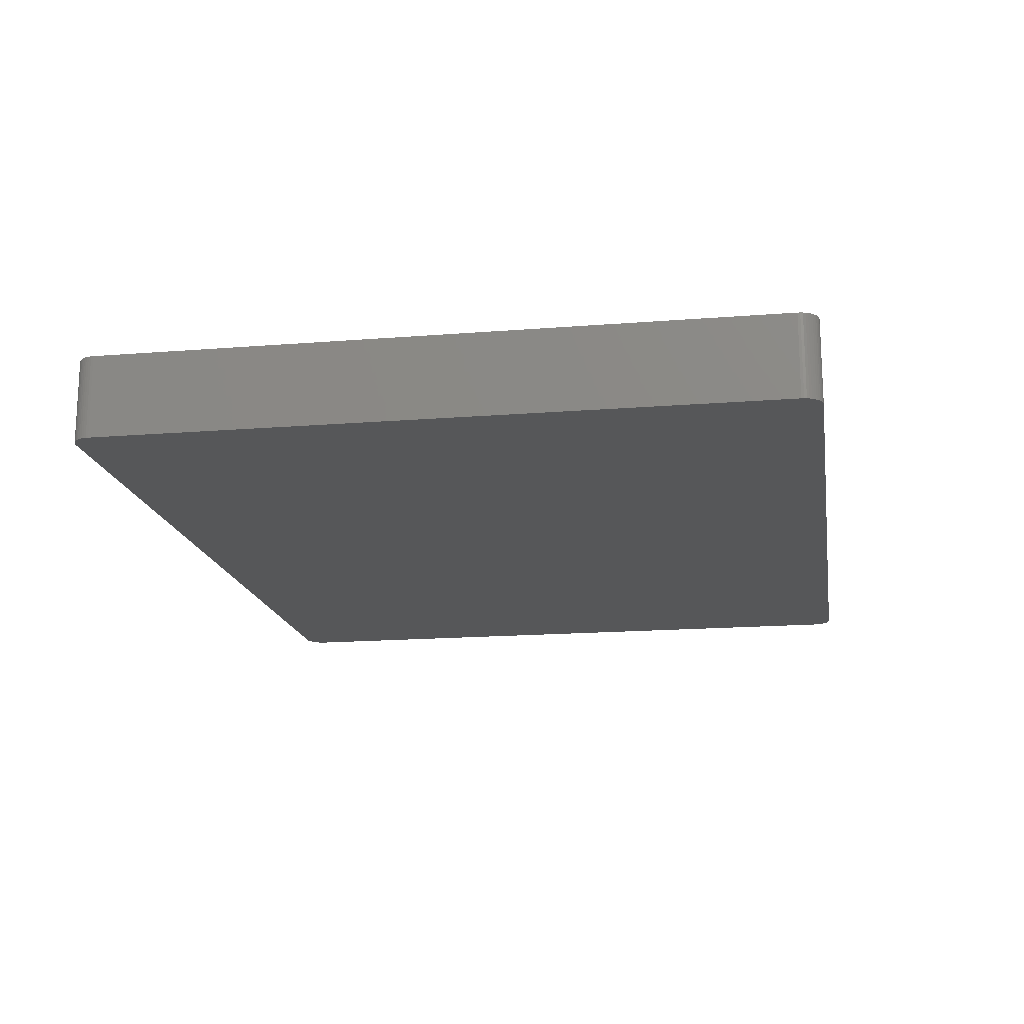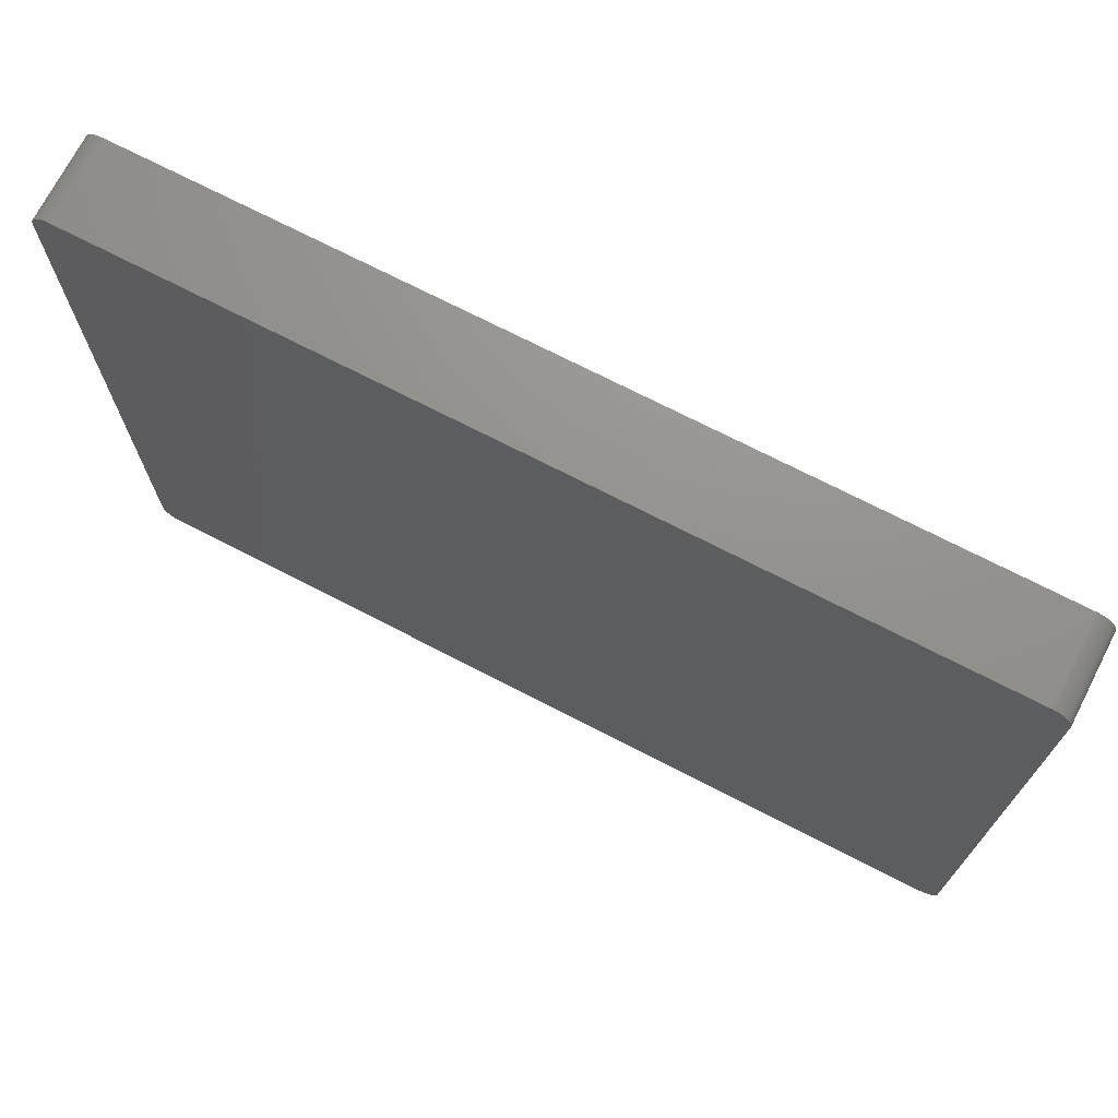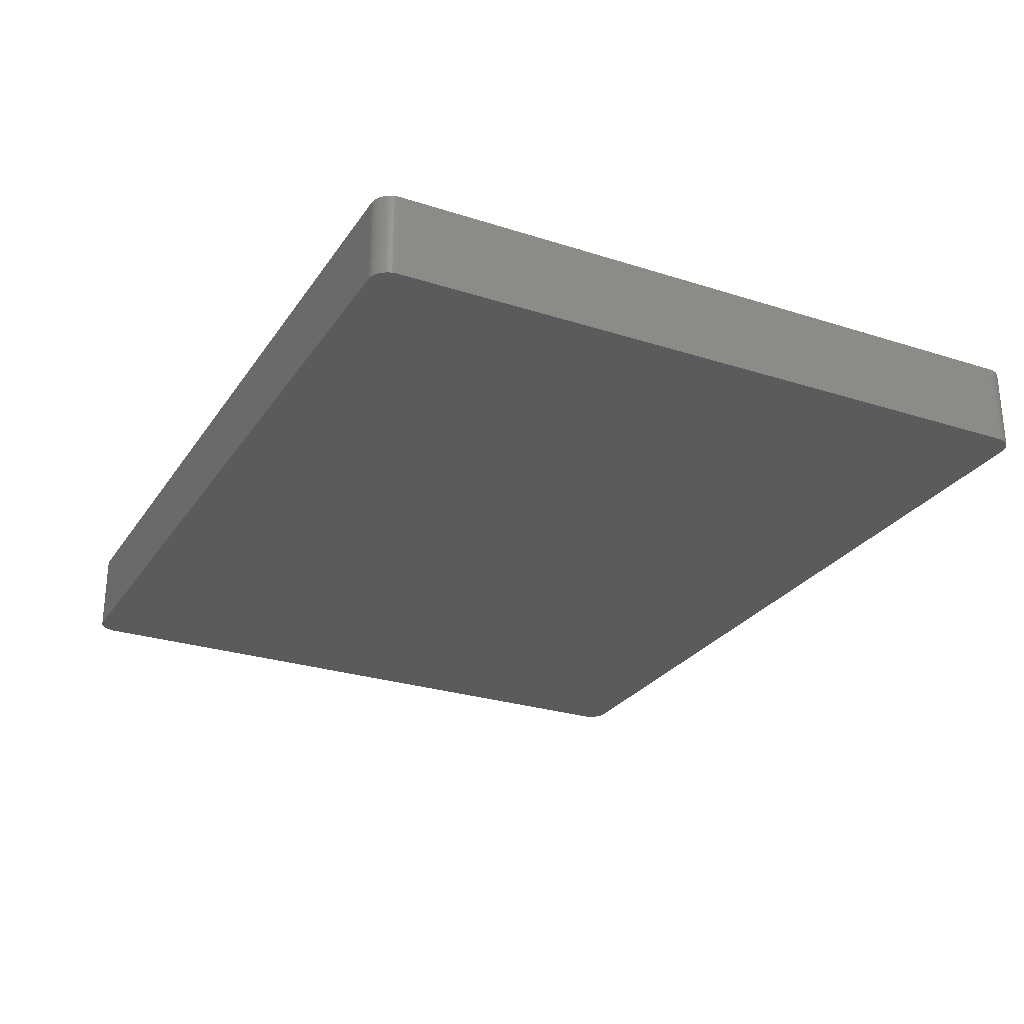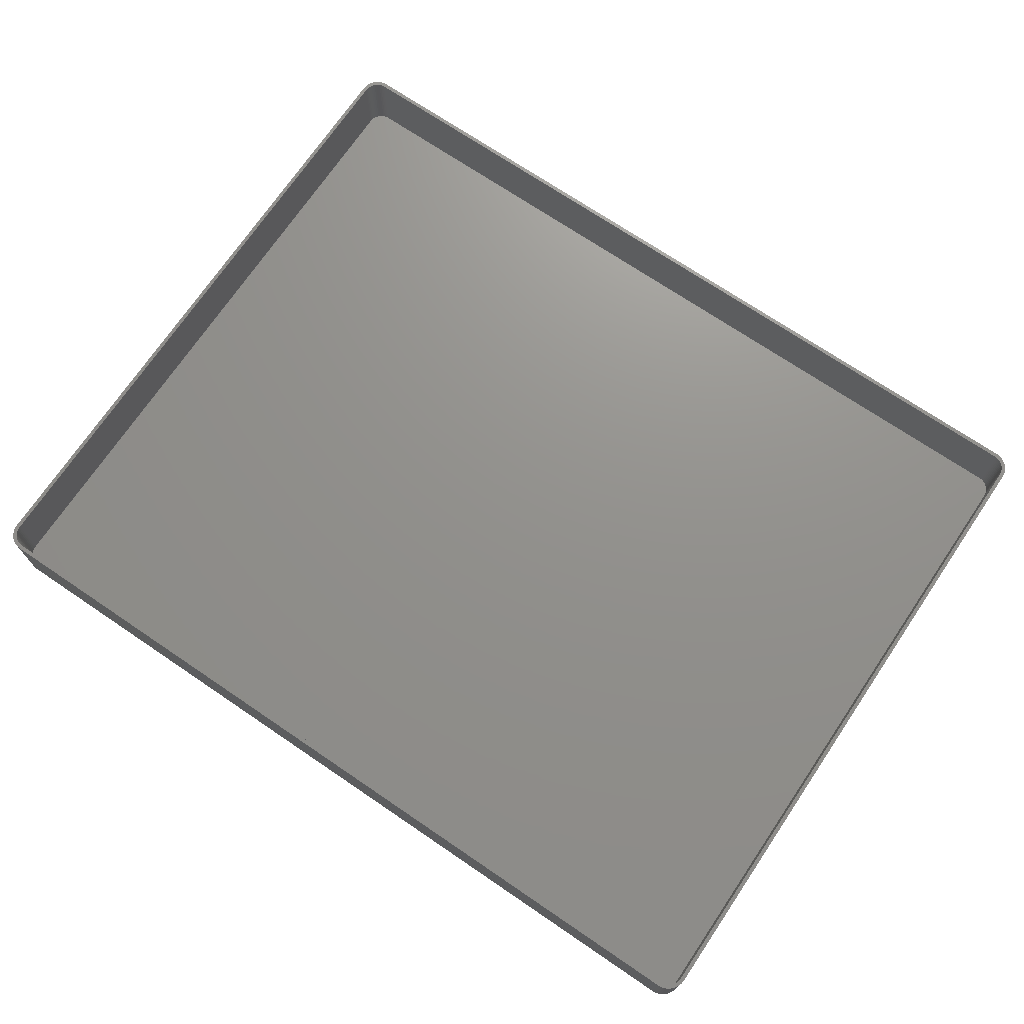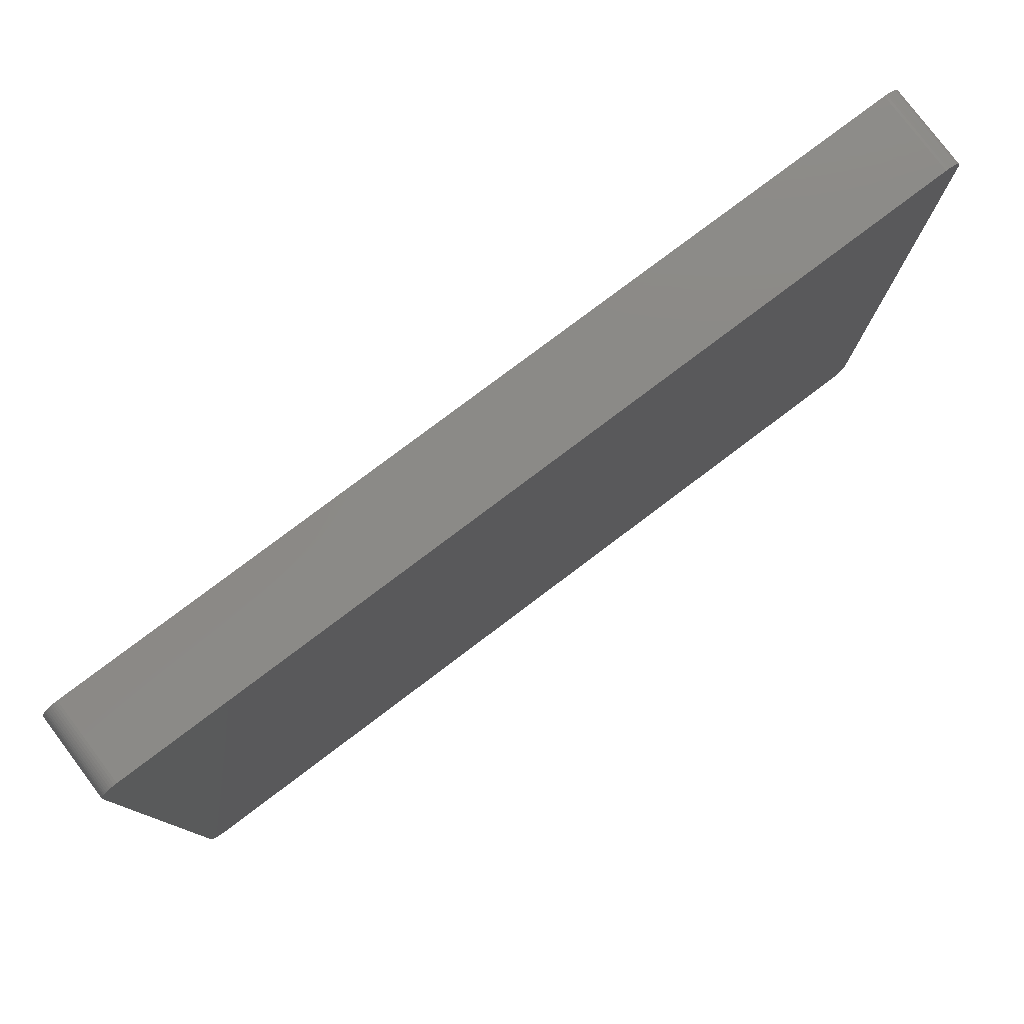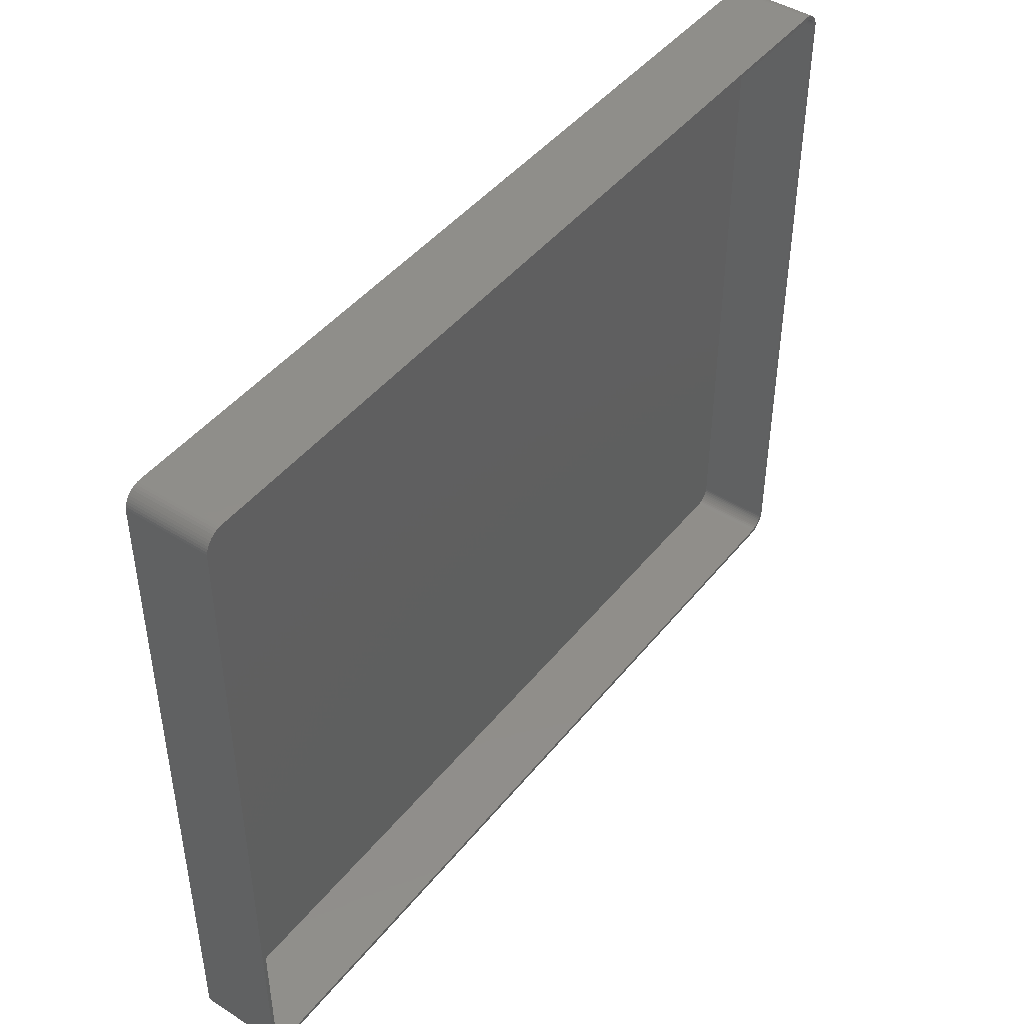
<metadata>
{"format":"stl","ext":"stl","renderer":"f3d","projection":"perspective","resolution":1024,"background":"white","views":[{"elev":-16.7,"azim":99.3,"up":"+Z"},{"elev":71.8,"azim":-152.7,"up":"+Y"},{"elev":-26.9,"azim":63.4,"up":"+Z"},{"elev":72.0,"azim":-145.9,"up":"+Z"},{"elev":79.0,"azim":143.0,"up":"+Y"},{"elev":45.1,"azim":-53.8,"up":"+Y"}]}
</metadata>
<code>
# stl→obj: 208 verts, 412 faces
v -112.5 85 0
v -112.5 85.63 21
v -112.5 85.63 0
v -112.5 85 21
v -112.5 -85 0
v -112.5 -85 21
v 112.5 -85 21
v 112.5 85 0
v 112.5 85 21
v 112.5 -85 0
v 111.5 85 21
v 112.5 85.63 21
v 111.5 85.5 21
v 112.3 86.24 21
v 111.5 -85 21
v 111.4 85.99 21
v 112.1 86.84 21
v 112.5 -85.63 21
v 111.2 86.47 21
v 111.9 87.41 21
v 111.5 -85.5 21
v 111 86.93 21
v 111.5 87.94 21
v 112.3 -86.24 21
v 111.4 -85.99 21
v 110.7 87.35 21
v 111.1 88.42 21
v 110.4 87.74 21
v 110.7 88.85 21
v 110 88.08 21
v 110.2 89.22 21
v 109.6 88.38 21
v 109.6 89.52 21
v 109.2 88.62 21
v 109 89.76 21
v 108.7 88.8 21
v 108.4 89.91 21
v 108.2 88.93 21
v 107.8 89.99 21
v 107.8 88.99 21
v -107.8 88.99 21
v -107.8 89.99 21
v -108.2 88.93 21
v -108.4 89.91 21
v -108.7 88.8 21
v -109 89.76 21
v -109.2 88.62 21
v -109.6 89.52 21
v -109.6 88.38 21
v -110.2 89.22 21
v -110 88.08 21
v -110.7 88.85 21
v -110.4 87.74 21
v -111.1 88.42 21
v -110.7 87.35 21
v -111.5 87.94 21
v -111 86.93 21
v -111.9 87.41 21
v -111.2 86.47 21
v -112.3 86.24 21
v -111.4 85.99 21
v -112.1 86.84 21
v 112.1 -86.84 21
v 111.2 -86.47 21
v 111.9 -87.41 21
v 111 -86.93 21
v 111.5 -87.94 21
v 110.7 -87.35 21
v 111.1 -88.42 21
v 110.4 -87.74 21
v 110.7 -88.85 21
v 110 -88.08 21
v 110.2 -89.22 21
v 109.6 -88.38 21
v 109.6 -89.52 21
v 109.2 -88.62 21
v 109 -89.76 21
v 108.7 -88.8 21
v 108.4 -89.91 21
v 108.2 -88.93 21
v 107.8 -89.99 21
v 107.8 -88.99 21
v -107.8 -88.99 21
v -107.8 -89.99 21
v -108.2 -88.93 21
v -108.4 -89.91 21
v -108.7 -88.8 21
v -109 -89.76 21
v -109.2 -88.62 21
v -109.6 -89.52 21
v -109.6 -88.38 21
v -110.2 -89.22 21
v -110 -88.08 21
v -110.7 -88.85 21
v -110.4 -87.74 21
v -111.1 -88.42 21
v -110.7 -87.35 21
v -111.5 -87.94 21
v -111 -86.93 21
v -111.9 -87.41 21
v -111.2 -86.47 21
v -112.1 -86.84 21
v -111.4 -85.99 21
v -112.3 -86.24 21
v -111.5 -85.5 21
v -112.5 -85.63 21
v -111.5 -85 21
v -111.5 85 21
v -111.5 85.5 21
v 107.8 89.99 0
v -107.8 89.99 0
v -112.3 -86.24 0
v -112.5 -85.63 0
v 107.8 -89.99 0
v 112.5 -85.63 0
v 112.3 -86.24 0
v 112.1 -86.84 0
v 112.5 85.63 0
v 111.9 -87.41 0
v 112.3 86.24 0
v 111.5 -87.94 0
v 112.1 86.84 0
v 111.1 -88.42 0
v 111.9 87.41 0
v 110.7 -88.85 0
v 111.5 87.94 0
v 110.2 -89.22 0
v 111.1 88.42 0
v 109.6 -89.52 0
v 110.7 88.85 0
v 109 -89.76 0
v 110.2 89.22 0
v 108.4 -89.91 0
v 109.6 89.52 0
v 109 89.76 0
v 108.4 89.91 0
v -107.8 -89.99 0
v -108.4 -89.91 0
v -109 -89.76 0
v -109.6 -89.52 0
v -108.4 89.91 0
v -110.2 -89.22 0
v -109 89.76 0
v -110.7 -88.85 0
v -109.6 89.52 0
v -111.1 -88.42 0
v -110.2 89.22 0
v -111.5 -87.94 0
v -110.7 88.85 0
v -111.9 -87.41 0
v -111.1 88.42 0
v -112.1 -86.84 0
v -111.5 87.94 0
v -111.9 87.41 0
v -112.1 86.84 0
v -112.3 86.24 0
v 108.2 -88.93 2
v 107.8 -88.99 2
v -107.8 88.99 2
v 107.8 88.99 2
v -109.6 -88.38 2
v -110 -88.08 2
v -107.8 -88.99 2
v 111.5 -85 2
v 111.5 85 2
v 110 88.08 2
v 110.4 87.74 2
v -108.2 -88.93 2
v -108.7 -88.8 2
v -111.5 85 2
v -111.5 -85 2
v -111.2 -86.47 2
v -111 -86.93 2
v 110.4 -87.74 2
v 110.7 -87.35 2
v 108.2 88.93 2
v 111.5 -85.5 2
v -109.2 -88.62 2
v -110.7 -87.35 2
v -110.4 -87.74 2
v -109.2 88.62 2
v -108.7 88.8 2
v 109.6 -88.38 2
v 109.2 -88.62 2
v 108.7 88.8 2
v 109.2 88.62 2
v 109.6 88.38 2
v 111.2 -86.47 2
v 111.4 -85.99 2
v 110 -88.08 2
v -111.4 -85.99 2
v 111.5 85.5 2
v 111.4 85.99 2
v 111.2 86.47 2
v 111 86.93 2
v 110.7 87.35 2
v 111 -86.93 2
v 108.7 -88.8 2
v -108.2 88.93 2
v -109.6 88.38 2
v -110 88.08 2
v -110.4 87.74 2
v -110.7 87.35 2
v -111 86.93 2
v -111.2 86.47 2
v -111.4 85.99 2
v -111.5 85.5 2
v -111.5 -85.5 2
f 1 2 3
f 2 1 4
f 5 4 1
f 4 5 6
f 7 8 9
f 8 7 10
f 11 9 12
f 9 11 7
f 13 12 14
f 15 7 11
f 16 14 17
f 7 15 18
f 19 17 20
f 21 18 15
f 22 20 23
f 18 21 24
f 25 24 21
f 12 13 11
f 14 16 13
f 17 19 16
f 26 23 27
f 20 22 19
f 23 26 22
f 28 27 29
f 27 28 26
f 30 29 31
f 29 30 28
f 31 32 30
f 33 32 31
f 33 34 32
f 35 34 33
f 35 36 34
f 37 36 35
f 37 38 36
f 39 38 37
f 39 40 38
f 39 41 40
f 42 41 39
f 42 43 41
f 44 43 42
f 44 45 43
f 46 45 44
f 46 47 45
f 48 47 46
f 48 49 47
f 50 49 48
f 49 50 51
f 52 51 50
f 51 52 53
f 54 53 52
f 53 54 55
f 56 55 54
f 55 56 57
f 58 57 56
f 57 58 59
f 60 61 62
f 59 62 61
f 62 59 58
f 24 25 63
f 64 63 25
f 63 64 65
f 66 65 64
f 65 66 67
f 68 67 66
f 67 68 69
f 70 69 68
f 69 70 71
f 72 71 70
f 71 72 73
f 74 73 72
f 74 75 73
f 76 75 74
f 76 77 75
f 78 77 76
f 78 79 77
f 80 79 78
f 80 81 79
f 82 81 80
f 83 81 82
f 83 84 81
f 85 84 83
f 85 86 84
f 87 86 85
f 87 88 86
f 89 88 87
f 89 90 88
f 91 90 89
f 92 91 93
f 91 92 90
f 94 93 95
f 93 94 92
f 96 95 97
f 98 97 99
f 95 96 94
f 100 99 101
f 102 101 103
f 104 103 105
f 97 98 96
f 106 105 107
f 108 4 107
f 61 60 109
f 6 107 4
f 2 109 60
f 106 107 6
f 109 2 108
f 99 100 98
f 108 2 4
f 101 102 100
f 103 104 102
f 105 106 104
f 110 42 39
f 42 110 111
f 112 106 113
f 106 112 104
f 114 10 115
f 10 114 8
f 114 115 116
f 110 8 114
f 114 116 117
f 8 110 118
f 114 117 119
f 118 110 120
f 114 119 121
f 120 110 122
f 114 121 123
f 122 110 124
f 114 123 125
f 124 110 126
f 114 125 127
f 126 110 128
f 114 127 129
f 128 110 130
f 114 129 131
f 130 110 132
f 114 131 133
f 132 110 134
f 134 110 135
f 135 110 136
f 137 110 114
f 137 111 110
f 5 137 138
f 137 5 111
f 5 138 139
f 1 111 5
f 5 139 140
f 111 1 141
f 5 140 142
f 141 1 143
f 5 142 144
f 143 1 145
f 5 144 146
f 145 1 147
f 5 146 148
f 147 1 149
f 5 148 150
f 149 1 151
f 5 150 152
f 151 1 153
f 5 152 112
f 153 1 154
f 5 112 113
f 154 1 155
f 155 1 156
f 156 1 3
f 129 73 75
f 73 129 127
f 137 81 84
f 81 137 114
f 9 118 12
f 118 9 8
f 136 39 37
f 39 136 110
f 143 48 46
f 48 143 145
f 153 54 151
f 54 153 56
f 3 60 156
f 60 3 2
f 148 100 150
f 100 148 98
f 150 102 152
f 102 150 100
f 146 98 148
f 98 146 96
f 152 104 112
f 104 152 102
f 113 6 5
f 6 113 106
f 131 75 77
f 75 131 129
f 69 121 67
f 121 69 123
f 63 116 24
f 116 63 117
f 139 86 88
f 86 139 138
f 138 84 86
f 84 138 137
f 14 122 17
f 122 14 120
f 12 120 14
f 120 12 118
f 20 126 23
f 126 20 124
f 17 124 20
f 124 17 122
f 128 29 27
f 29 128 130
f 134 35 33
f 35 134 135
f 135 37 35
f 37 135 136
f 141 46 44
f 46 141 143
f 149 54 52
f 54 149 151
f 111 44 42
f 44 111 141
f 155 58 154
f 58 155 62
f 156 62 155
f 62 156 60
f 146 94 96
f 94 146 144
f 114 79 81
f 79 114 133
f 133 77 79
f 77 133 131
f 125 69 71
f 69 125 123
f 67 119 65
f 119 67 121
f 24 115 18
f 115 24 116
f 140 88 90
f 88 140 139
f 144 92 94
f 92 144 142
f 23 128 27
f 128 23 126
f 132 33 31
f 33 132 134
f 130 31 29
f 31 130 132
f 147 52 50
f 52 147 149
f 145 50 48
f 50 145 147
f 154 56 153
f 56 154 58
f 127 71 73
f 71 127 125
f 65 117 63
f 117 65 119
f 18 10 7
f 10 18 115
f 142 90 92
f 90 142 140
f 157 82 80
f 82 157 158
f 159 40 41
f 40 159 160
f 161 93 91
f 93 161 162
f 158 83 82
f 83 158 163
f 164 11 165
f 11 164 15
f 166 28 30
f 28 166 167
f 168 87 85
f 87 168 169
f 163 85 83
f 85 163 168
f 107 170 108
f 170 107 171
f 99 172 101
f 172 99 173
f 174 68 175
f 68 174 70
f 160 38 40
f 38 160 176
f 177 15 164
f 15 177 21
f 169 89 87
f 89 169 178
f 178 91 89
f 91 178 161
f 95 179 97
f 179 95 180
f 181 45 47
f 45 181 182
f 183 76 74
f 76 183 184
f 185 34 36
f 34 185 186
f 187 30 32
f 30 187 166
f 176 36 38
f 36 176 185
f 188 25 189
f 25 188 64
f 174 72 70
f 72 174 190
f 101 191 103
f 191 101 172
f 160 165 192
f 165 160 164
f 160 192 193
f 158 164 160
f 160 193 194
f 164 158 177
f 160 194 195
f 177 158 189
f 160 195 196
f 189 158 188
f 160 196 167
f 188 158 197
f 160 167 166
f 197 158 175
f 160 166 187
f 175 158 174
f 160 187 186
f 174 158 190
f 160 186 185
f 190 158 183
f 160 185 176
f 183 158 184
f 184 158 198
f 198 158 157
f 159 158 160
f 159 163 158
f 170 159 199
f 159 170 163
f 170 199 182
f 171 163 170
f 170 182 181
f 163 171 168
f 170 181 200
f 168 171 169
f 170 200 201
f 169 171 178
f 170 201 202
f 178 171 161
f 170 202 203
f 161 171 162
f 170 203 204
f 162 171 180
f 170 204 205
f 180 171 179
f 170 205 206
f 179 171 173
f 170 206 207
f 173 171 172
f 172 171 191
f 191 171 208
f 162 95 93
f 95 162 180
f 61 205 59
f 205 61 206
f 109 206 61
f 206 109 207
f 55 202 53
f 202 55 203
f 200 47 49
f 47 200 181
f 182 43 45
f 43 182 199
f 199 41 43
f 41 199 159
f 184 78 76
f 78 184 198
f 186 32 34
f 32 186 187
f 193 19 194
f 19 193 16
f 189 21 177
f 21 189 25
f 175 66 197
f 66 175 68
f 197 64 188
f 64 197 66
f 190 74 72
f 74 190 183
f 103 208 105
f 208 103 191
f 105 171 107
f 171 105 208
f 97 173 99
f 173 97 179
f 59 204 57
f 204 59 205
f 57 203 55
f 203 57 204
f 108 207 109
f 207 108 170
f 202 51 53
f 51 202 201
f 196 28 167
f 28 196 26
f 195 26 196
f 26 195 22
f 194 22 195
f 22 194 19
f 192 16 193
f 16 192 13
f 165 13 192
f 13 165 11
f 198 80 78
f 80 198 157
f 201 49 51
f 49 201 200

</code>
